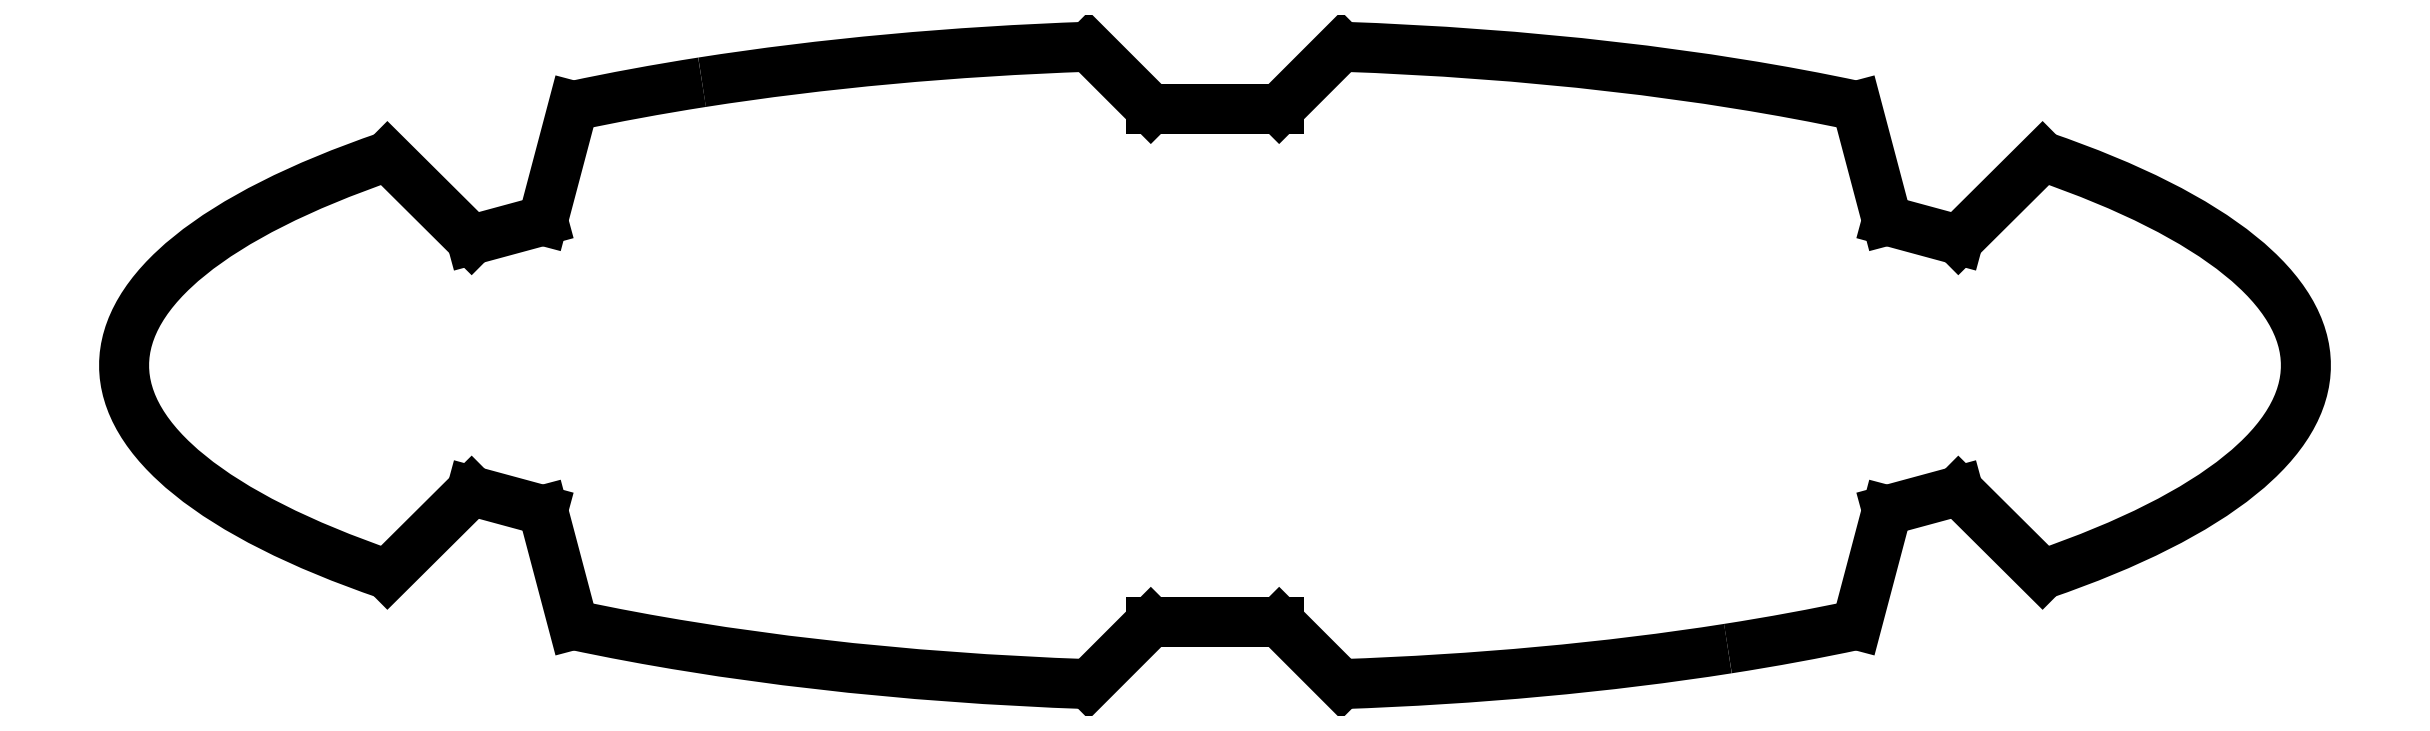
<metadata>
{"format":"dxf","ext":"dxf","renderer":"ezdxf+matplotlib","layout":"modelspace","background":"white","min_lineweight":24,"dpi":150}
</metadata>
<code>
0
SECTION
2
ENTITIES
0
ELLIPSE
8
0
10
0
20
0
30
0
11
85
21
3.575e-15
31
0
40
0.2941
41
4.084
42
4.596
0
LINE
8
0
10
-9.832
20
-24.83
30
0
11
-5
21
-20
31
0
0
LINE
8
0
10
-5
20
-20
30
0
11
5
21
-20
31
0
0
LINE
8
0
10
5
20
-20
30
0
11
9.832
21
-24.83
31
0
0
ELLIPSE
8
0
10
0
20
0
30
0
11
85
21
3.575e-15
31
0
40
0.2941
41
4.828
42
5.202
0
ELLIPSE
8
0
10
0
20
0
30
0
11
85
21
3.575e-15
31
0
40
0.2941
41
5.202
42
5.341
0
LINE
8
0
10
52.36
20
-11.29
30
0
11
50
21
-20.22
31
0
0
LINE
8
0
10
57.92
20
-9.779
30
0
11
52.36
21
-11.29
31
0
0
LINE
8
0
10
64.48
20
-16.29
30
0
11
57.92
21
-9.779
31
0
0
ELLIPSE
8
0
10
0
20
0
30
0
11
85
21
3.575e-15
31
0
40
0.2941
41
5.573
42
6.993
0
LINE
8
0
10
64.48
20
16.29
30
0
11
57.92
21
9.779
31
0
0
LINE
8
0
10
57.92
20
9.779
30
0
11
52.36
21
11.29
31
0
0
LINE
8
0
10
52.36
20
11.29
30
0
11
50
21
20.22
31
0
0
ELLIPSE
8
0
10
0
20
0
30
0
11
85
21
3.575e-15
31
0
40
0.2941
41
0.9419
42
1.455
0
LINE
8
0
10
5
20
20
30
0
11
9.832
21
24.83
31
0
0
LINE
8
0
10
-9.832
20
24.83
30
0
11
-5
21
20
31
0
0
LINE
8
0
10
-5
20
20
30
0
11
5
21
20
31
0
0
ELLIPSE
8
0
10
0
20
0
30
0
11
85
21
3.575e-15
31
0
40
0.2941
41
1.687
42
2.06
0
ELLIPSE
8
0
10
0
20
0
30
0
11
85
21
3.575e-15
31
0
40
0.2941
41
2.06
42
2.2
0
LINE
8
0
10
-52.36
20
11.29
30
0
11
-50
21
20.22
31
0
0
LINE
8
0
10
-57.92
20
9.779
30
0
11
-52.36
21
11.29
31
0
0
LINE
8
0
10
-64.48
20
16.29
30
0
11
-57.92
21
9.779
31
0
0
ELLIPSE
8
0
10
0
20
0
30
0
11
85
21
3.575e-15
31
0
40
0.2941
41
2.432
42
3.851
0
LINE
8
0
10
-64.48
20
-16.29
30
0
11
-57.92
21
-9.779
31
0
0
LINE
8
0
10
-57.92
20
-9.779
30
0
11
-52.36
21
-11.29
31
0
0
LINE
8
0
10
-52.36
20
-11.29
30
0
11
-50
21
-20.22
31
0
0
ENDSEC
0
EOF

</code>
